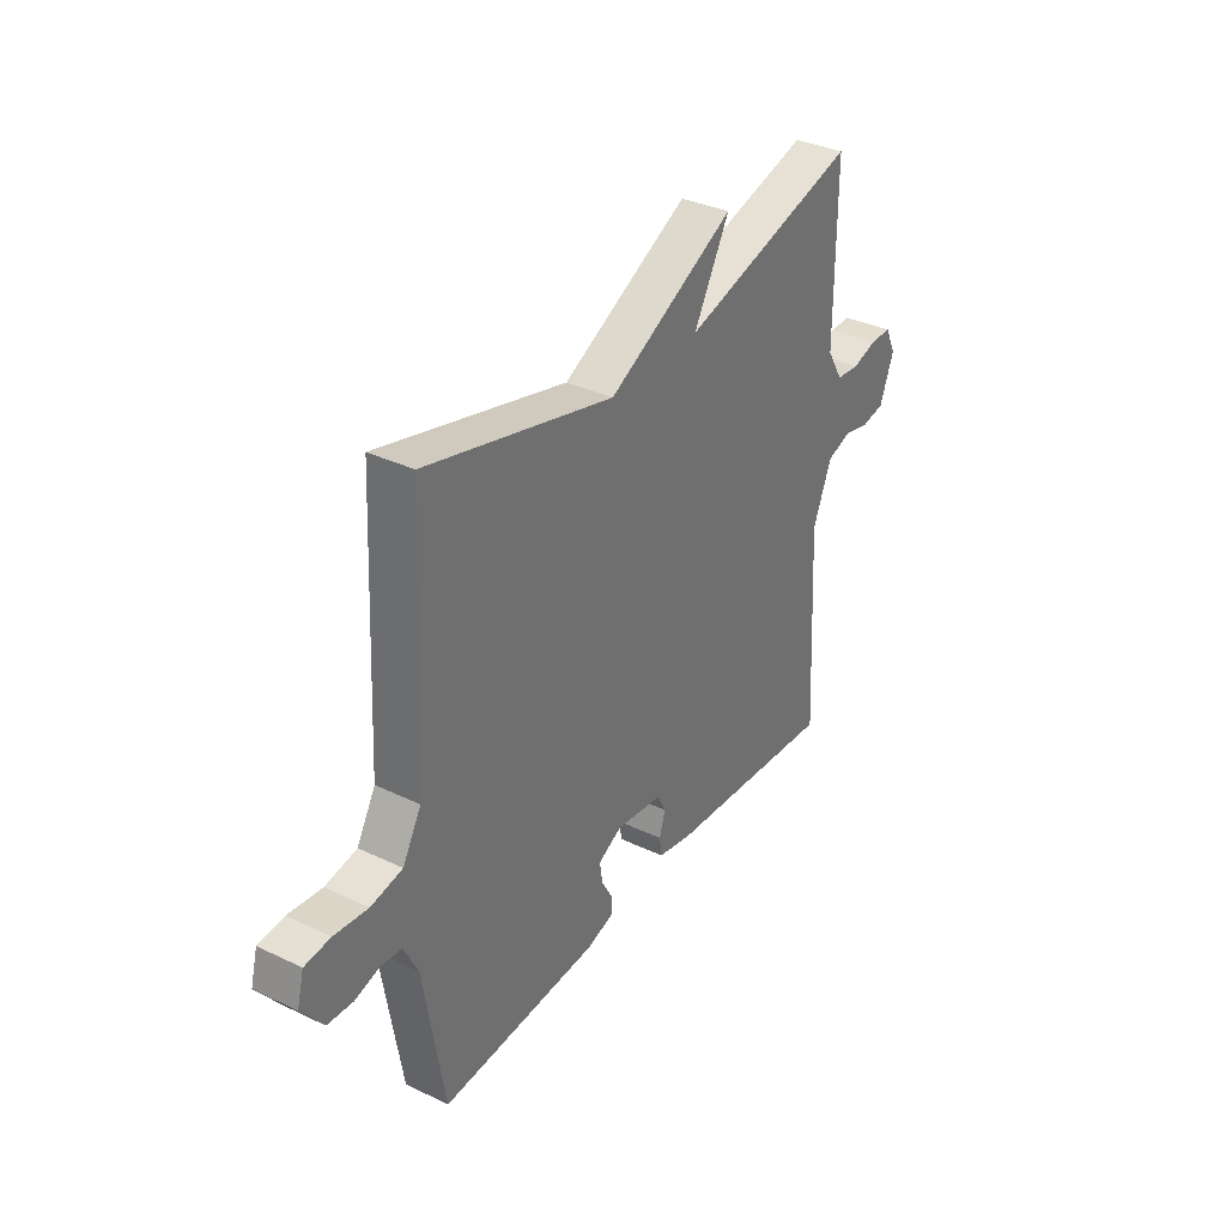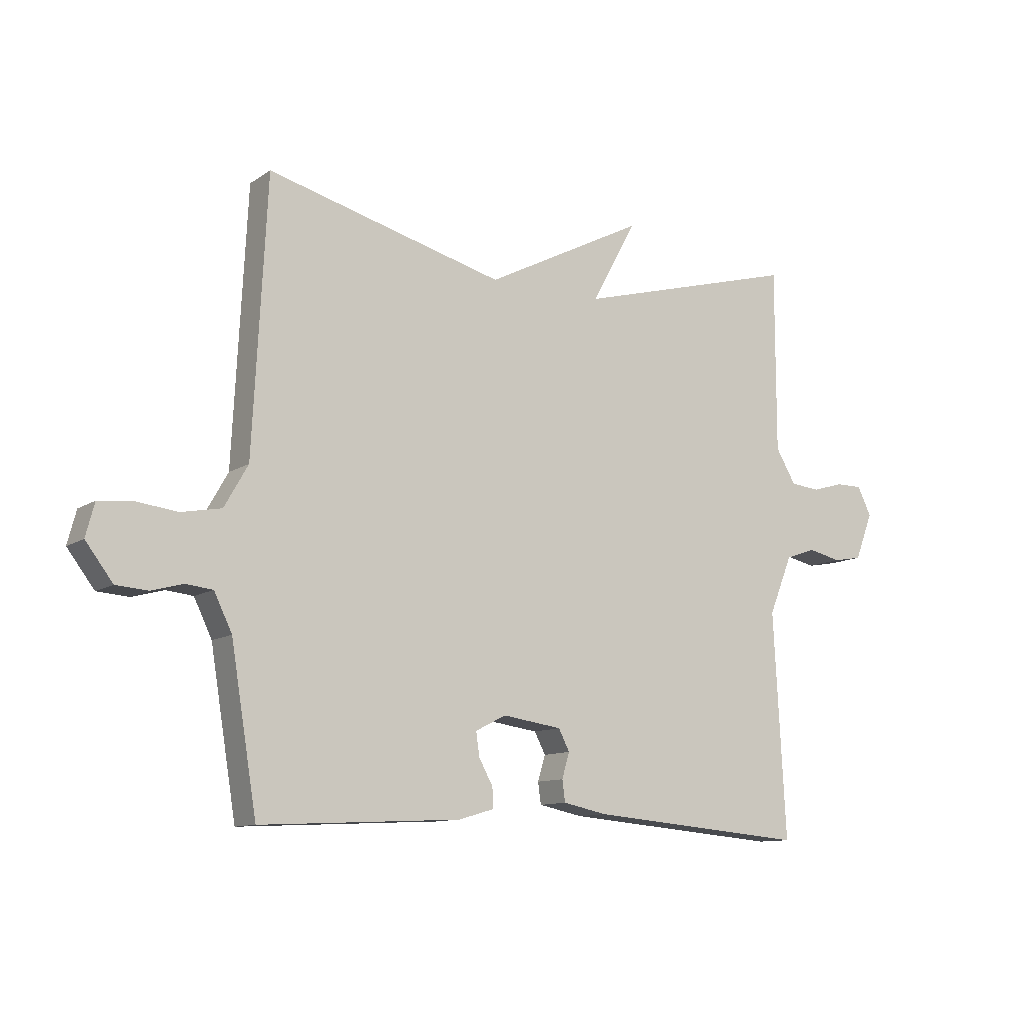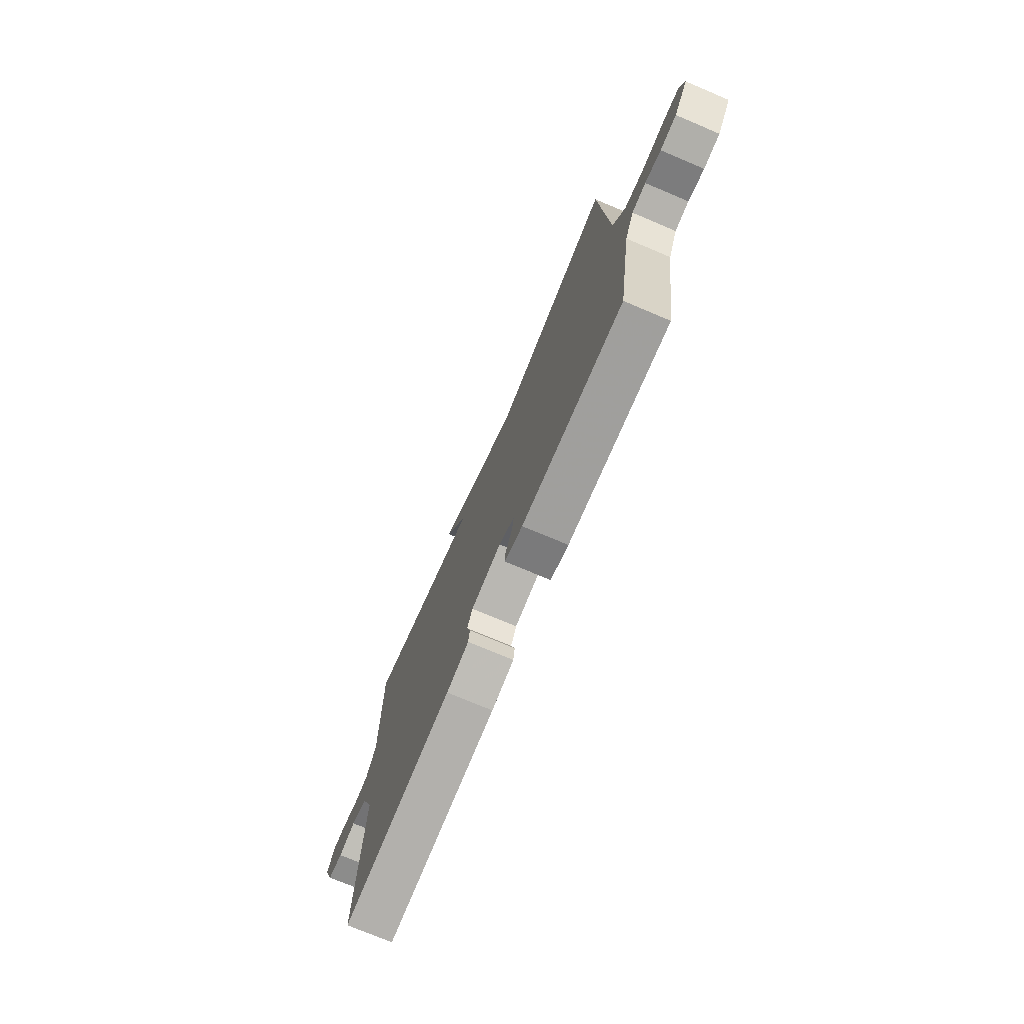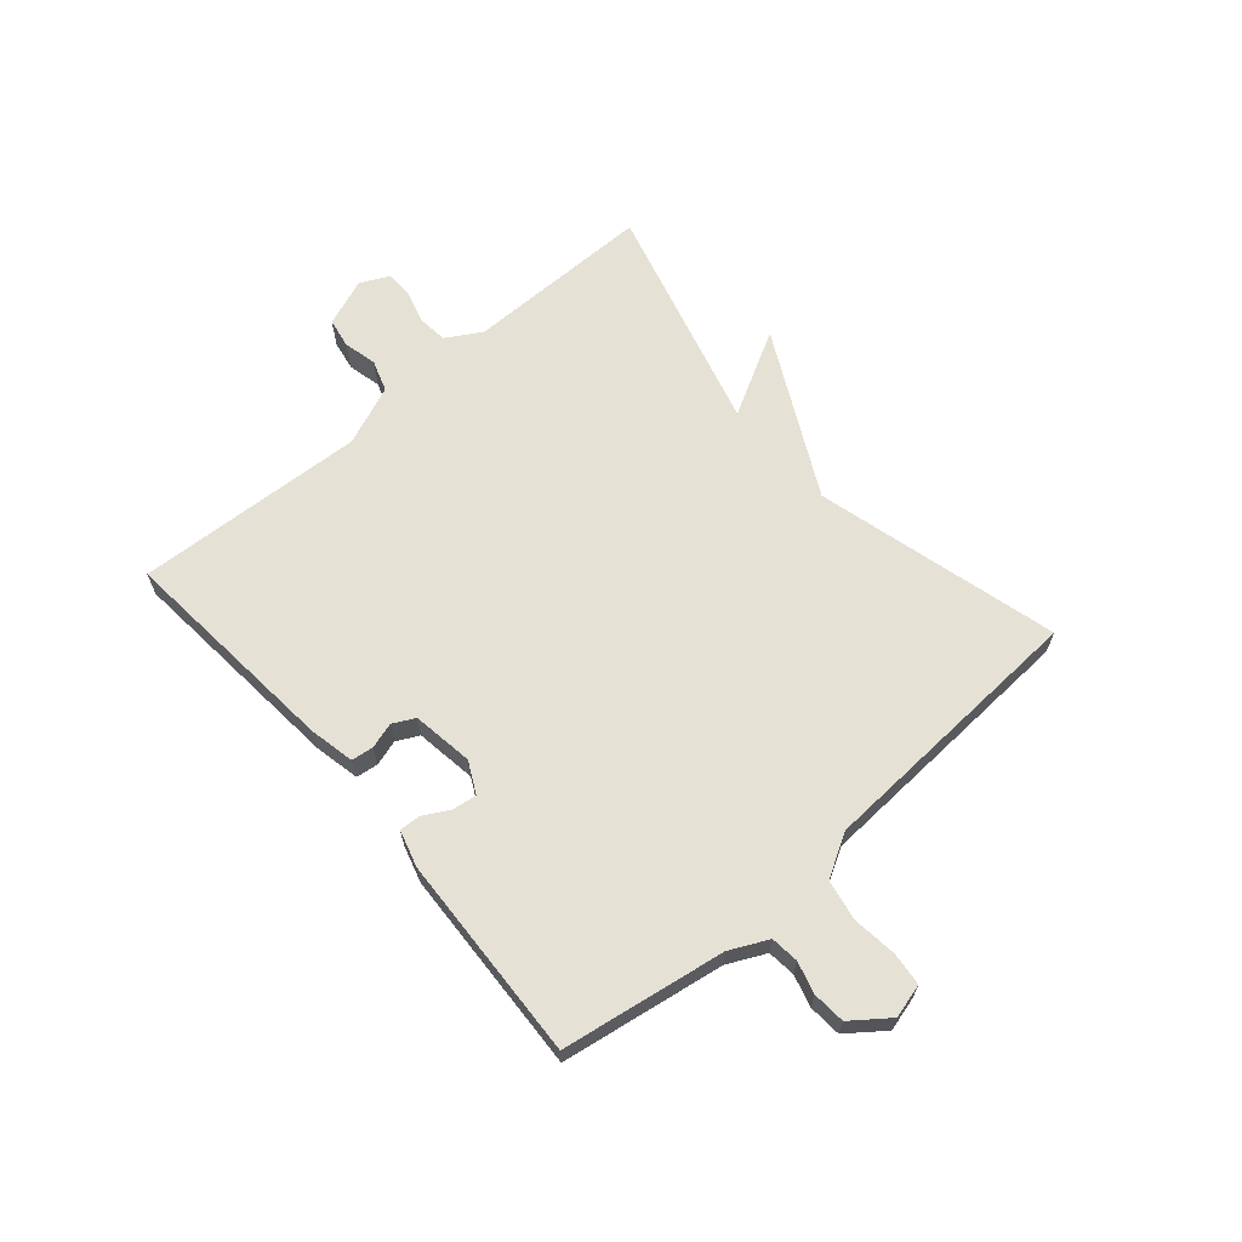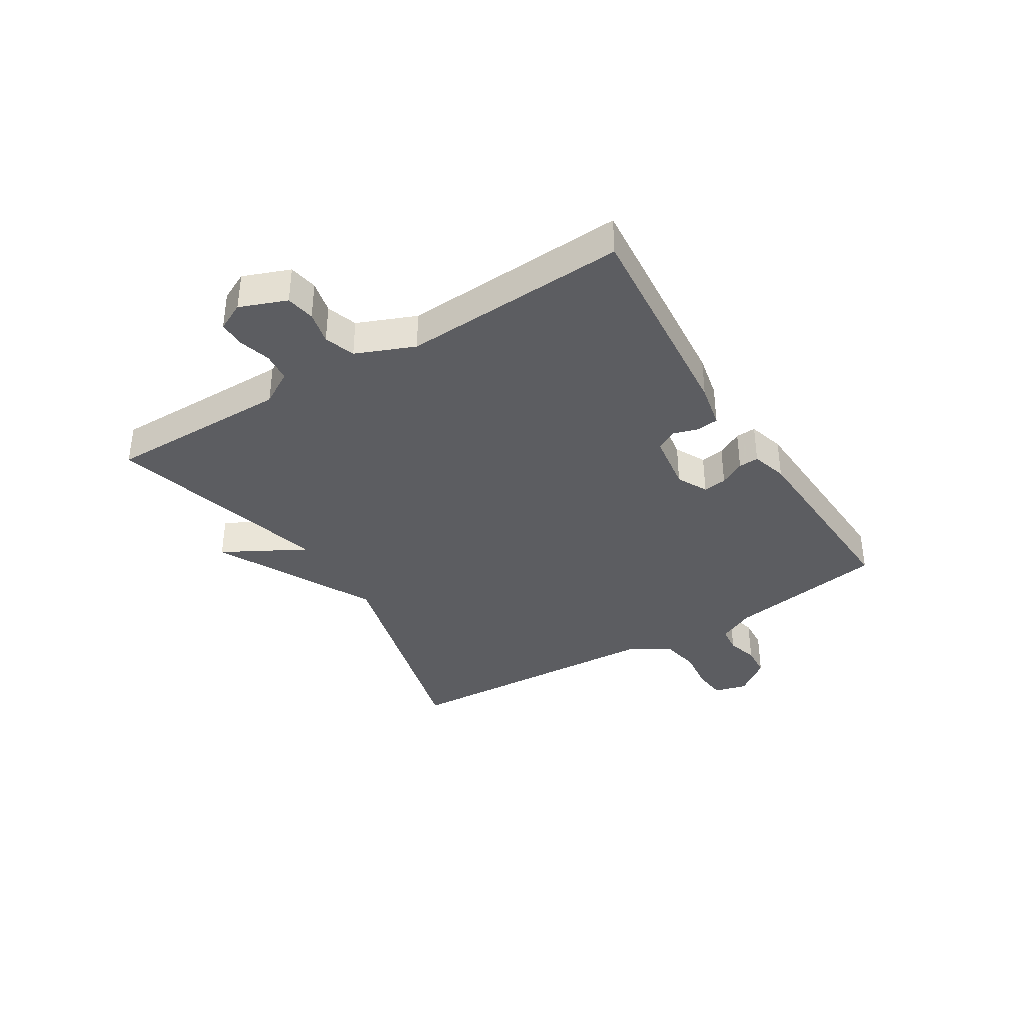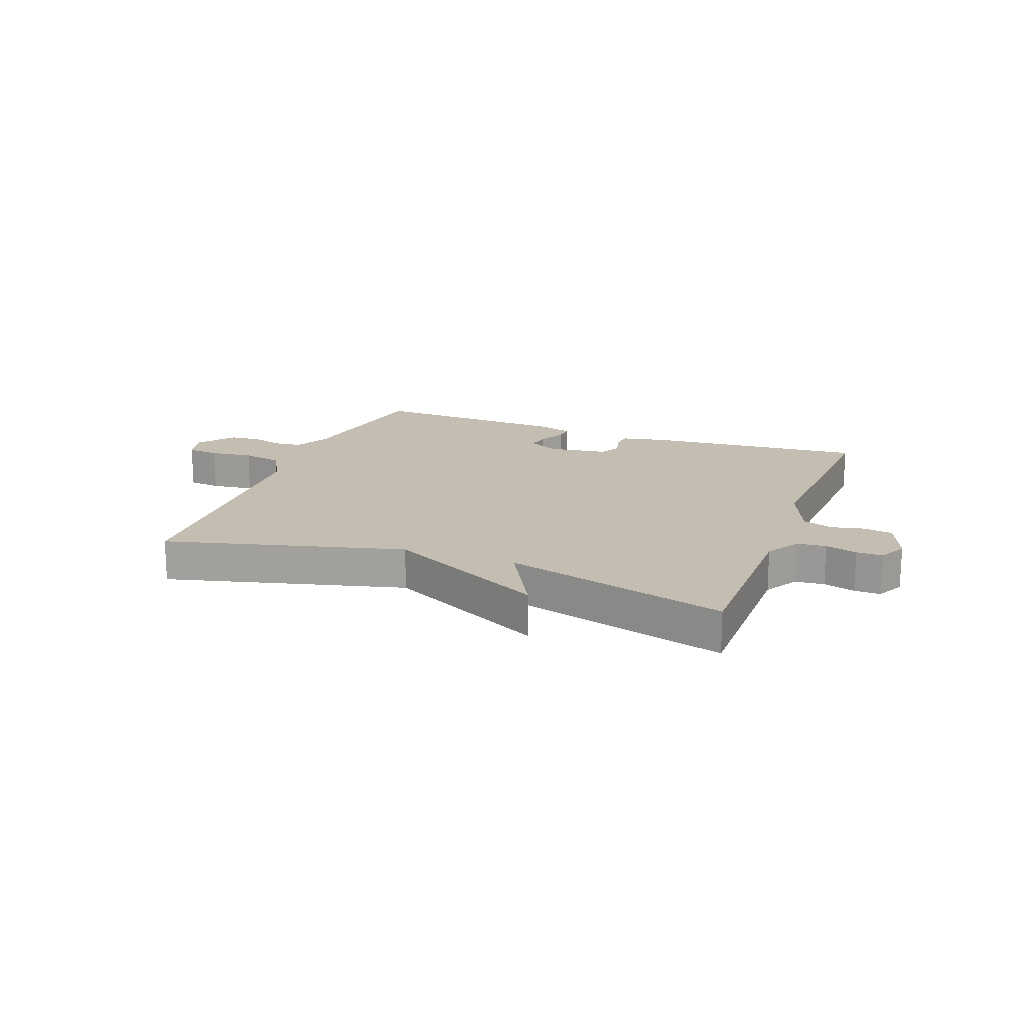
<metadata>
{"format":"obj","ext":"obj","renderer":"f3d","projection":"perspective","resolution":1024,"background":"white","views":[{"elev":34.8,"azim":-57.4,"up":"+Z"},{"elev":-11.0,"azim":-32.8,"up":"+Z"},{"elev":-74.0,"azim":-112.9,"up":"+Z"},{"elev":64.7,"azim":-130.9,"up":"+Y"},{"elev":-37.1,"azim":121.6,"up":"+Y"},{"elev":17.2,"azim":20.7,"up":"+Y"}]}
</metadata>
<code>
v 0.5 0.07 0.5
v 0.5 0.07 0.182
v 0.535 0.07 0.123
v 0.586 0.07 0.118
v 0.641 0.07 0.134
v 0.687 0.07 0.134
v 0.711 0.07 0.085
v 0.68 0.07 0.004
v 0.63 0.07 -0.005
v 0.573 0.07 0.008
v 0.52 0.07 -0.01
v 0.479 0.07 -0.111
v 0.5 0.07 -0.5
v 0.121 0.07 -0.467
v 0.044 0.07 -0.451
v 0.039 0.07 -0.414
v 0.052 0.07 -0.37
v 0.033 0.07 -0.333
v -0.07 0.07 -0.318
v -0.123 0.07 -0.345
v -0.117 0.07 -0.386
v -0.093 0.07 -0.43
v -0.091 0.07 -0.465
v -0.153 0.07 -0.483
v -0.5 0.07 -0.5
v -0.545 0.07 -0.225
v -0.576 0.07 -0.161
v -0.623 0.07 -0.156
v -0.677 0.07 -0.171
v -0.732 0.07 -0.167
v -0.779 0.07 -0.105
v -0.764 0.07 -0.048
v -0.708 0.07 -0.042
v -0.634 0.07 -0.051
v -0.565 0.07 -0.038
v -0.524 0.07 0.034
v -0.5 0.07 0.5
v -0.089 0.07 0.393
v 0.189 0.07 0.536
v 0.111 0.07 0.393
v 0.5 0 0.5
v 0.5 0 0.182
v 0.535 0 0.123
v 0.586 0 0.118
v 0.641 0 0.134
v 0.687 0 0.134
v 0.711 0 0.085
v 0.68 0 0.004
v 0.63 0 -0.005
v 0.573 0 0.008
v 0.52 0 -0.01
v 0.479 0 -0.111
v 0.5 0 -0.5
v 0.121 0 -0.467
v 0.044 0 -0.451
v 0.039 0 -0.414
v 0.052 0 -0.37
v 0.033 0 -0.333
v -0.07 0 -0.318
v -0.123 0 -0.345
v -0.117 0 -0.386
v -0.093 0 -0.43
v -0.091 0 -0.465
v -0.153 0 -0.483
v -0.5 0 -0.5
v -0.545 0 -0.225
v -0.576 0 -0.161
v -0.623 0 -0.156
v -0.677 0 -0.171
v -0.732 0 -0.167
v -0.779 0 -0.105
v -0.764 0 -0.048
v -0.708 0 -0.042
v -0.634 0 -0.051
v -0.565 0 -0.038
v -0.524 0 0.034
v -0.5 0 0.5
v -0.089 0 0.393
v 0.189 0 0.536
v 0.111 0 0.393
f 38 39 40
f 36 37 38
f 35 36 38 40
f 32 33 34
f 31 32 34
f 30 31 34
f 29 30 34
f 28 29 34
f 27 28 34 35
f 40 1 2
f 35 40 2
f 27 35 2
f 26 27 2
f 24 25 26
f 23 24 26
f 22 23 26
f 21 22 26
f 15 16 17
f 14 15 17
f 13 14 17
f 12 13 17
f 11 12 17 18
f 8 9 10
f 7 8 10
f 6 7 10
f 5 6 10
f 4 5 10
f 3 4 10 11
f 11 18 19
f 3 11 19
f 2 3 19
f 20 21 26
f 2 19 20 26
f 80 79 78
f 78 77 76
f 80 78 76 75
f 74 73 72
f 74 72 71
f 74 71 70
f 74 70 69
f 74 69 68
f 75 74 68 67
f 42 41 80
f 42 80 75
f 42 75 67
f 42 67 66
f 66 65 64
f 66 64 63
f 66 63 62
f 66 62 61
f 57 56 55
f 57 55 54
f 57 54 53
f 57 53 52
f 58 57 52 51
f 50 49 48
f 50 48 47
f 50 47 46
f 50 46 45
f 50 45 44
f 51 50 44 43
f 59 58 51
f 59 51 43
f 59 43 42
f 66 61 60
f 66 60 59 42
f 1 41 42 2
f 2 42 43 3
f 3 43 44 4
f 4 44 45 5
f 5 45 46 6
f 6 46 47 7
f 7 47 48 8
f 8 48 49 9
f 9 49 50 10
f 10 50 51 11
f 11 51 52 12
f 12 52 53 13
f 13 53 54 14
f 14 54 55 15
f 15 55 56 16
f 16 56 57 17
f 17 57 58 18
f 18 58 59 19
f 19 59 60 20
f 20 60 61 21
f 21 61 62 22
f 22 62 63 23
f 23 63 64 24
f 24 64 65 25
f 25 65 66 26
f 26 66 67 27
f 27 67 68 28
f 28 68 69 29
f 29 69 70 30
f 30 70 71 31
f 31 71 72 32
f 32 72 73 33
f 33 73 74 34
f 34 74 75 35
f 35 75 76 36
f 36 76 77 37
f 37 77 78 38
f 38 78 79 39
f 39 79 80 40
f 40 80 41 1

</code>
